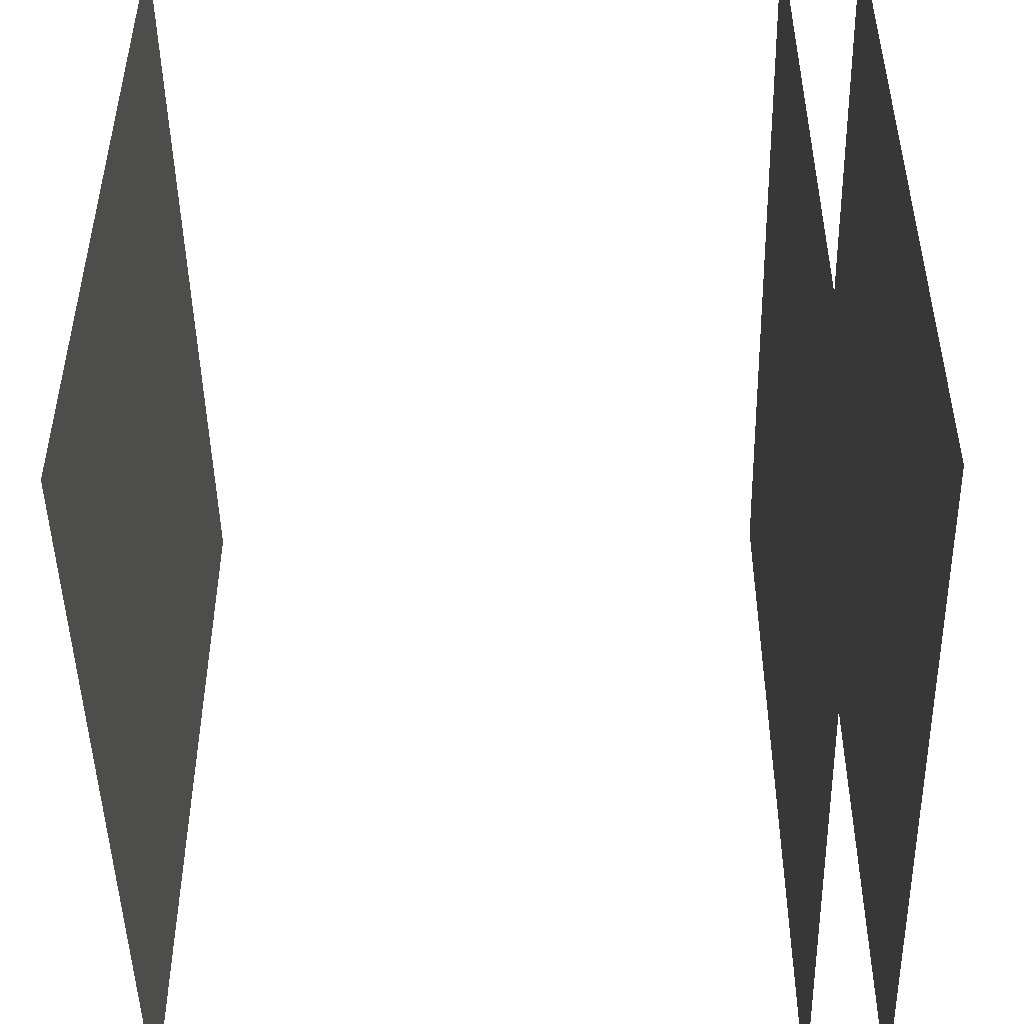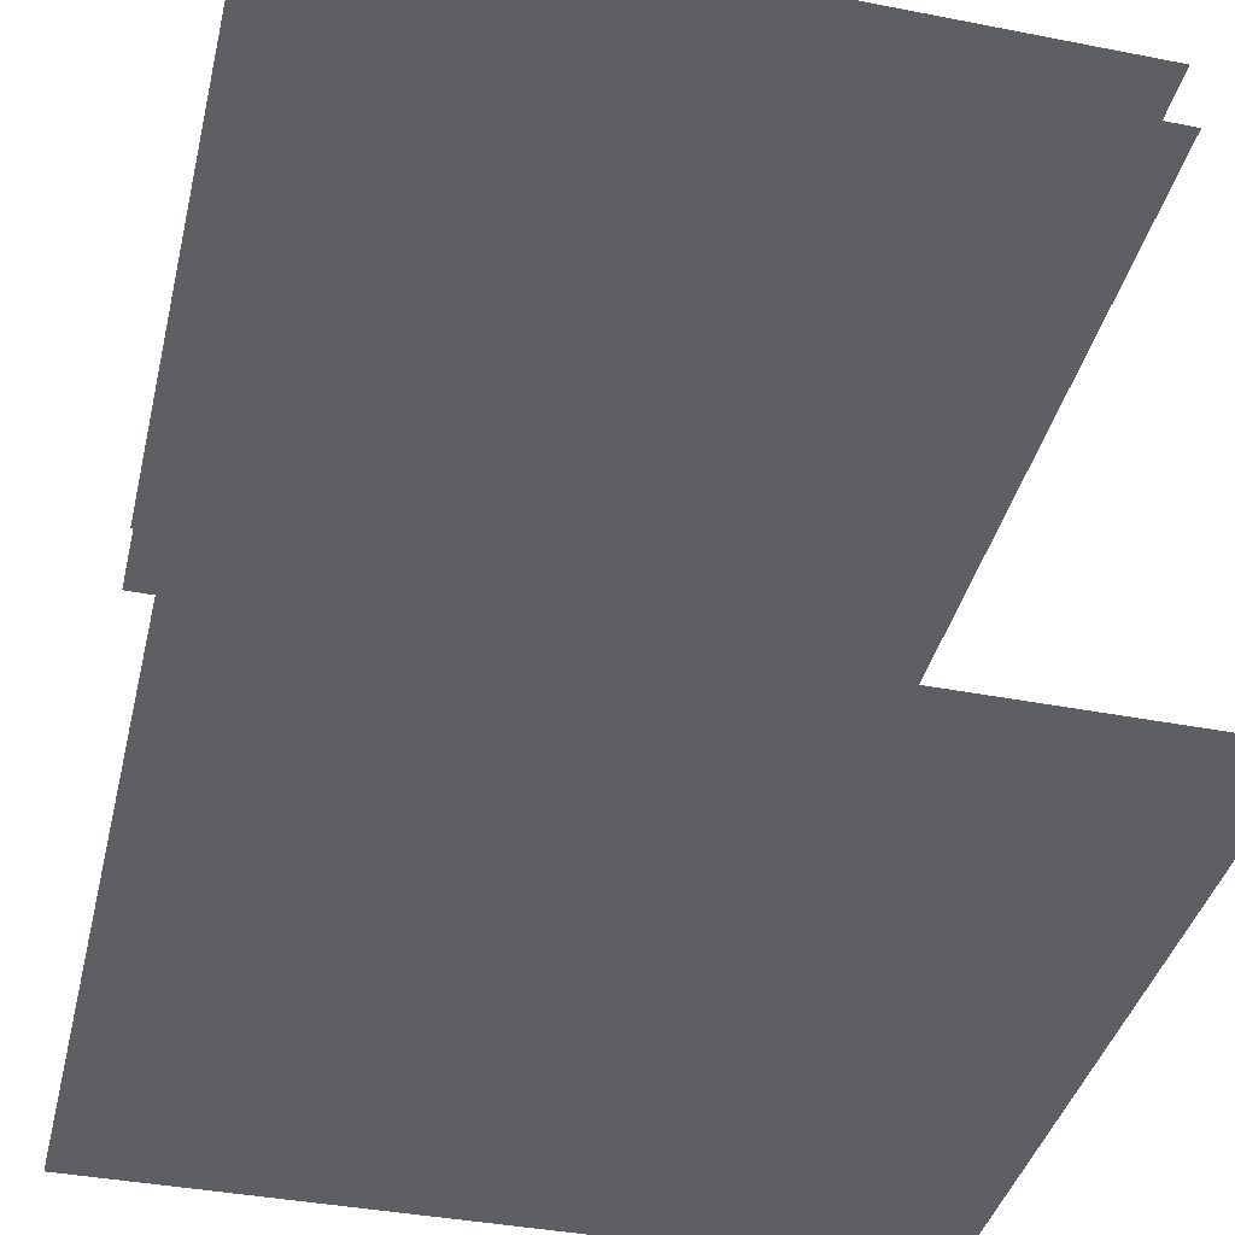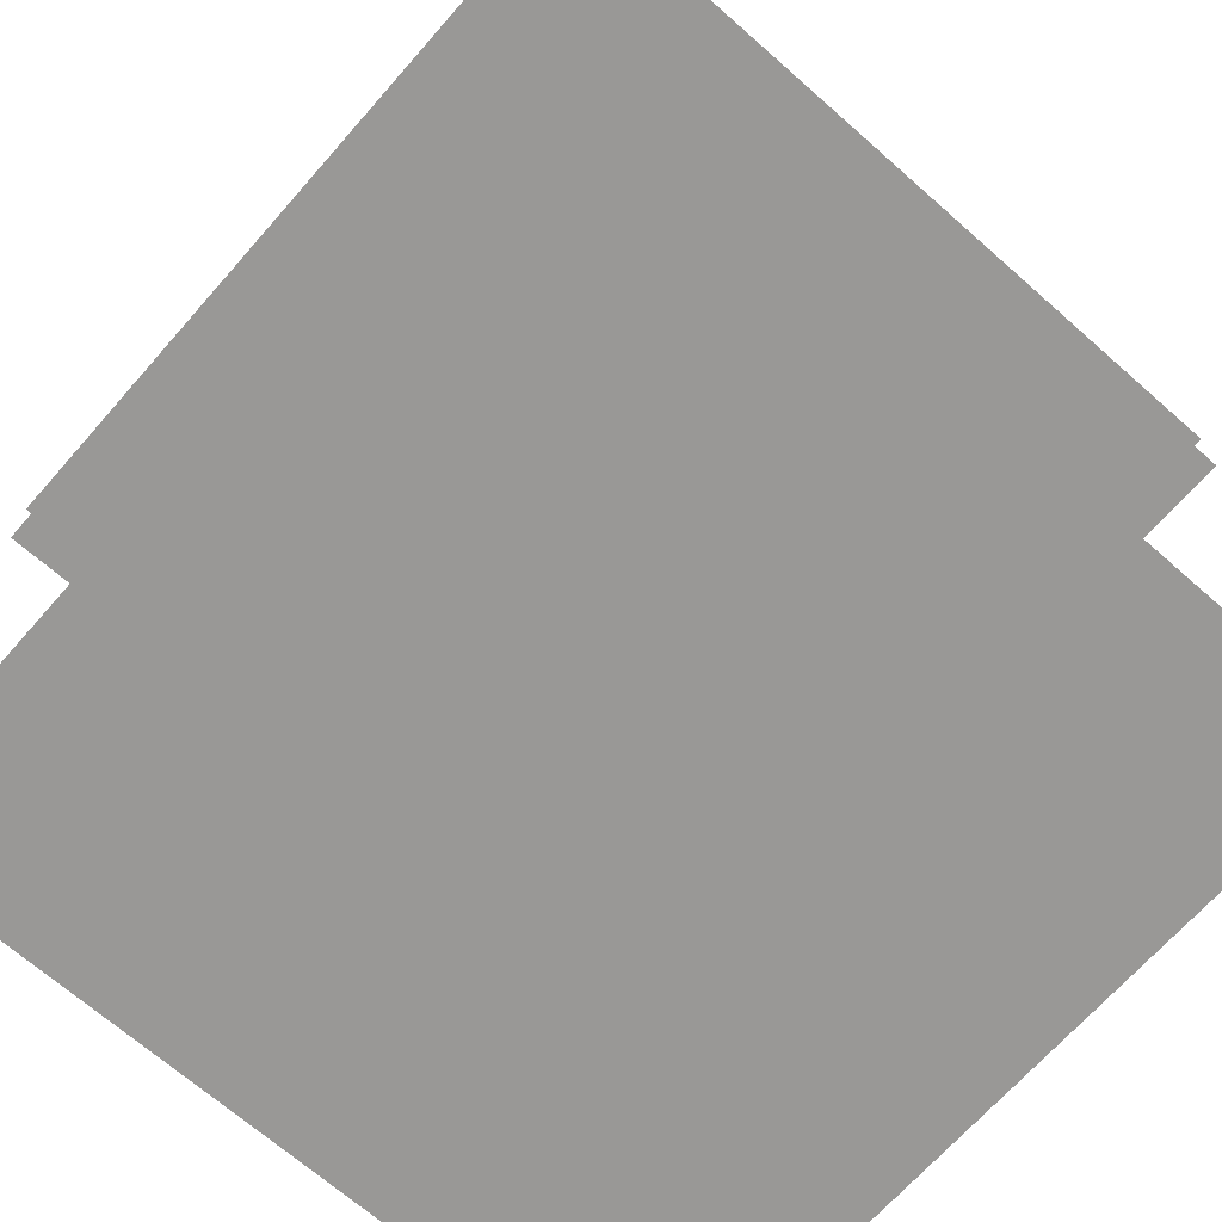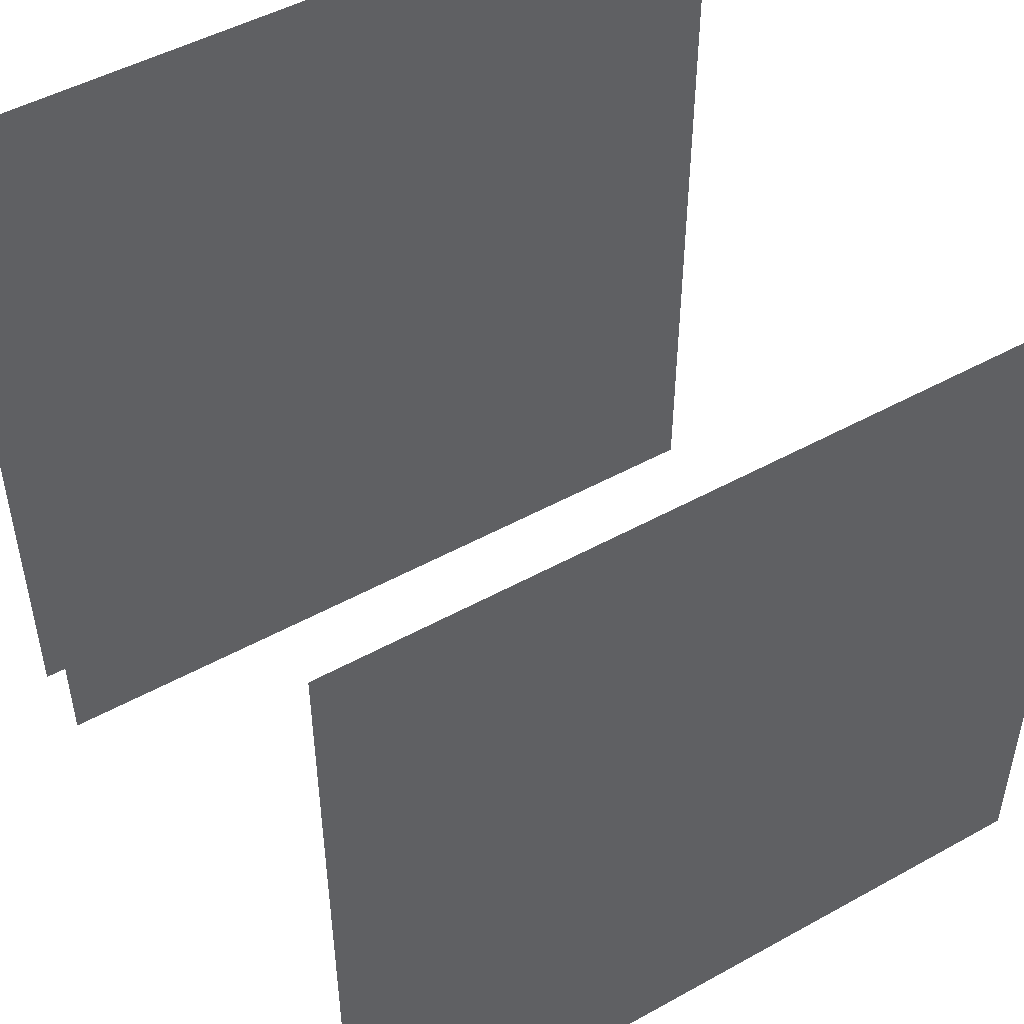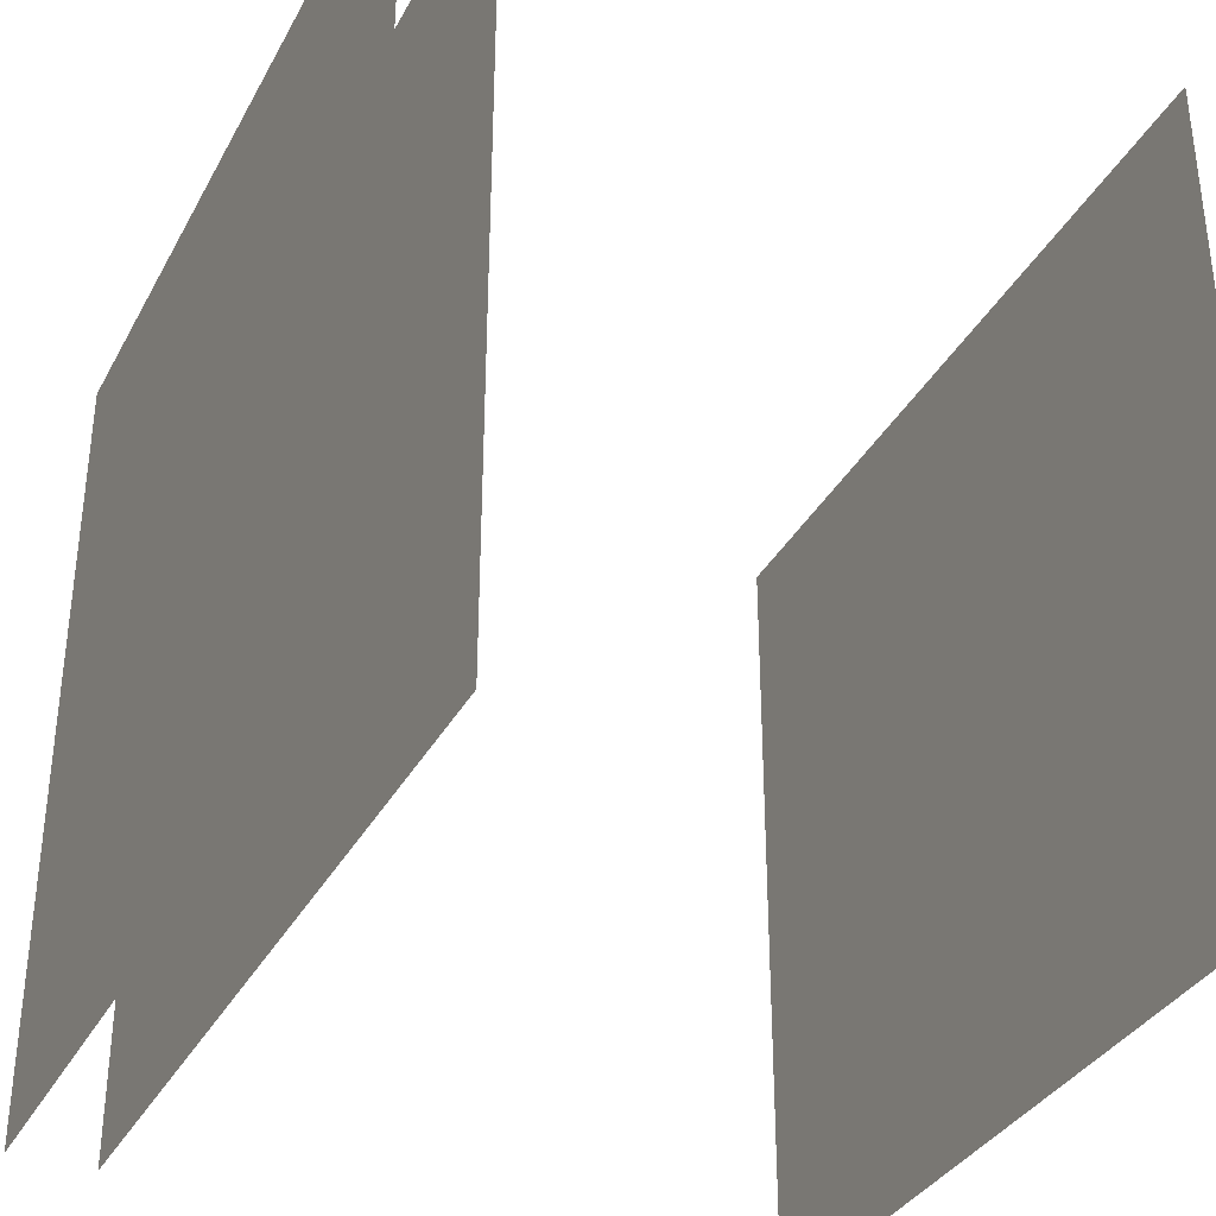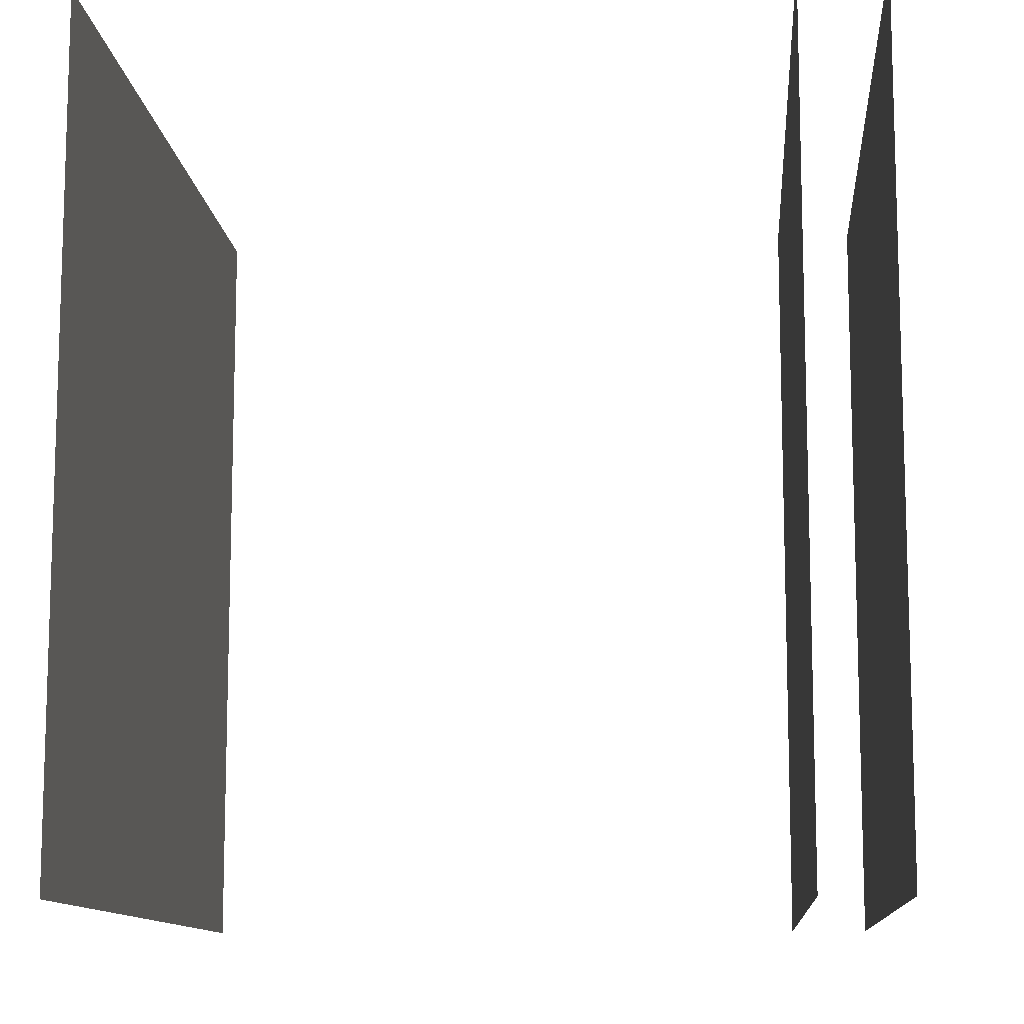
<metadata>
{"format":"obj","ext":"obj","renderer":"f3d","projection":"perspective","resolution":1024,"background":"white","views":[{"elev":-48.1,"azim":91.2,"up":"+Z"},{"elev":-39.7,"azim":-103.5,"up":"+Y"},{"elev":-68.6,"azim":138.6,"up":"+Y"},{"elev":49.1,"azim":-31.5,"up":"+Z"},{"elev":-35.0,"azim":-115.1,"up":"+Z"},{"elev":-11.2,"azim":94.6,"up":"+Z"}]}
</metadata>
<code>
v  5 4.001 -5
v  -5 4 5
v  -5 4.001 -5
v  5 4 5
v  5 5.001 -5
v  -5 5 5
v  -5 5.001 -5
v  5 5 5
v  5 -3.999 -5
v  -5 -4 5
v  -5 -3.999 -5
v  5 -4 5
g objobjobjDuplicate422n
f 6 8 5
f 5 7 6
f 2 3 1
f 1 4 2
f 10 12 9
f 9 11 10
g

</code>
